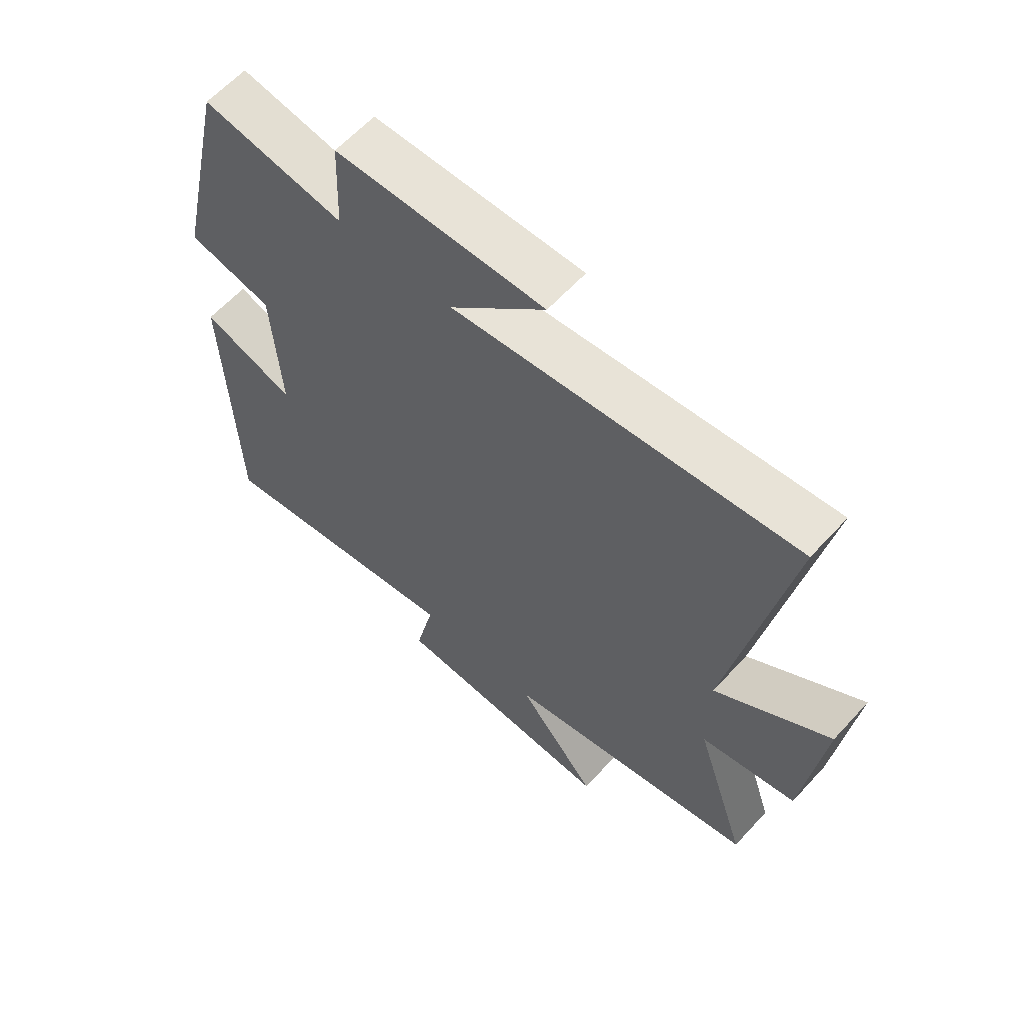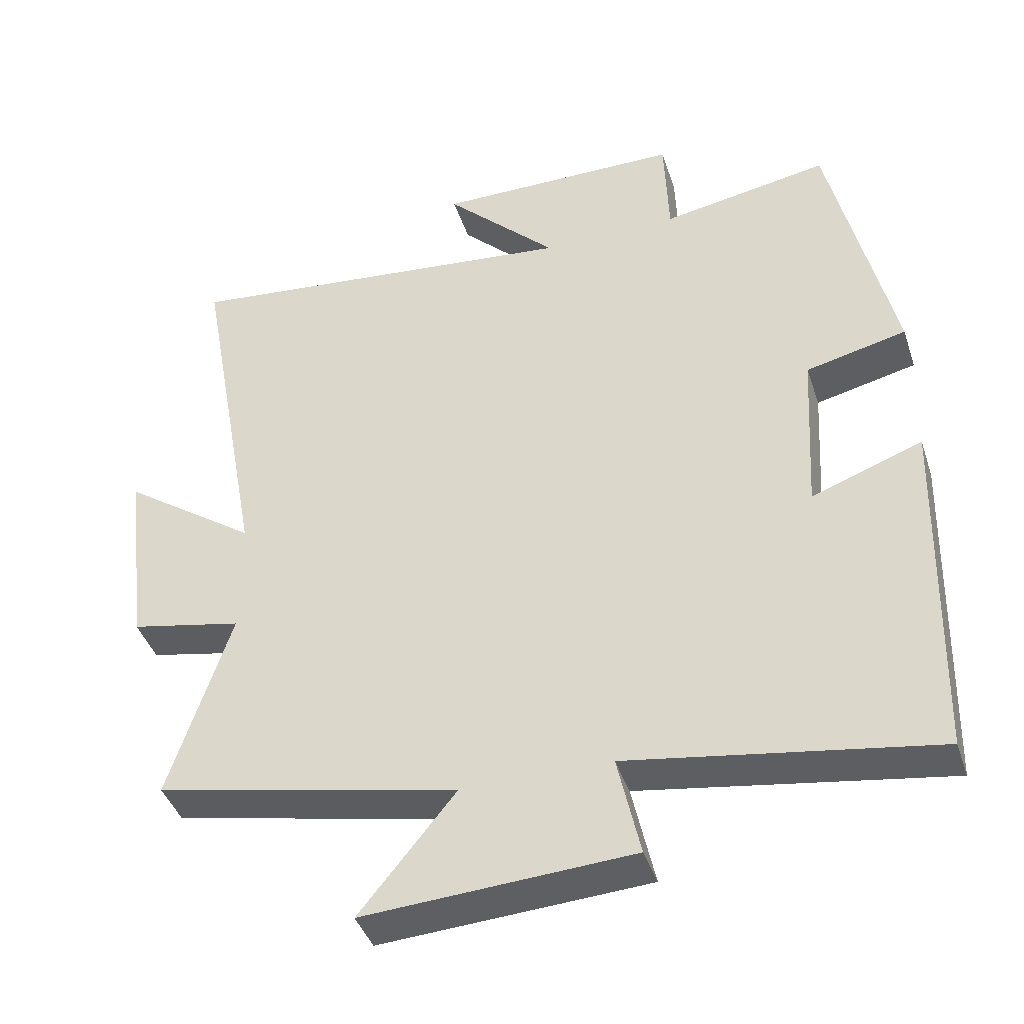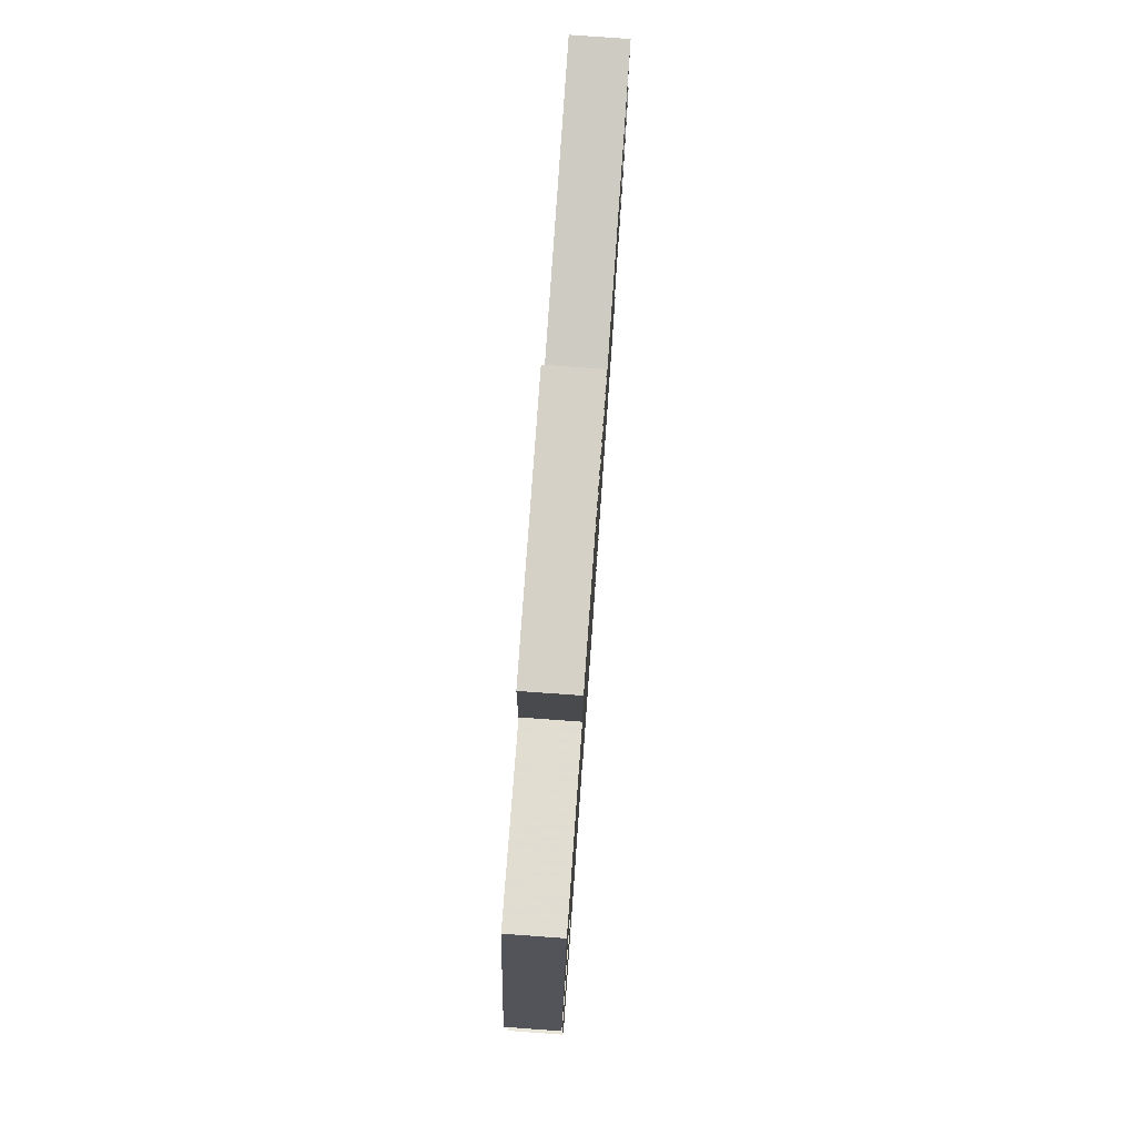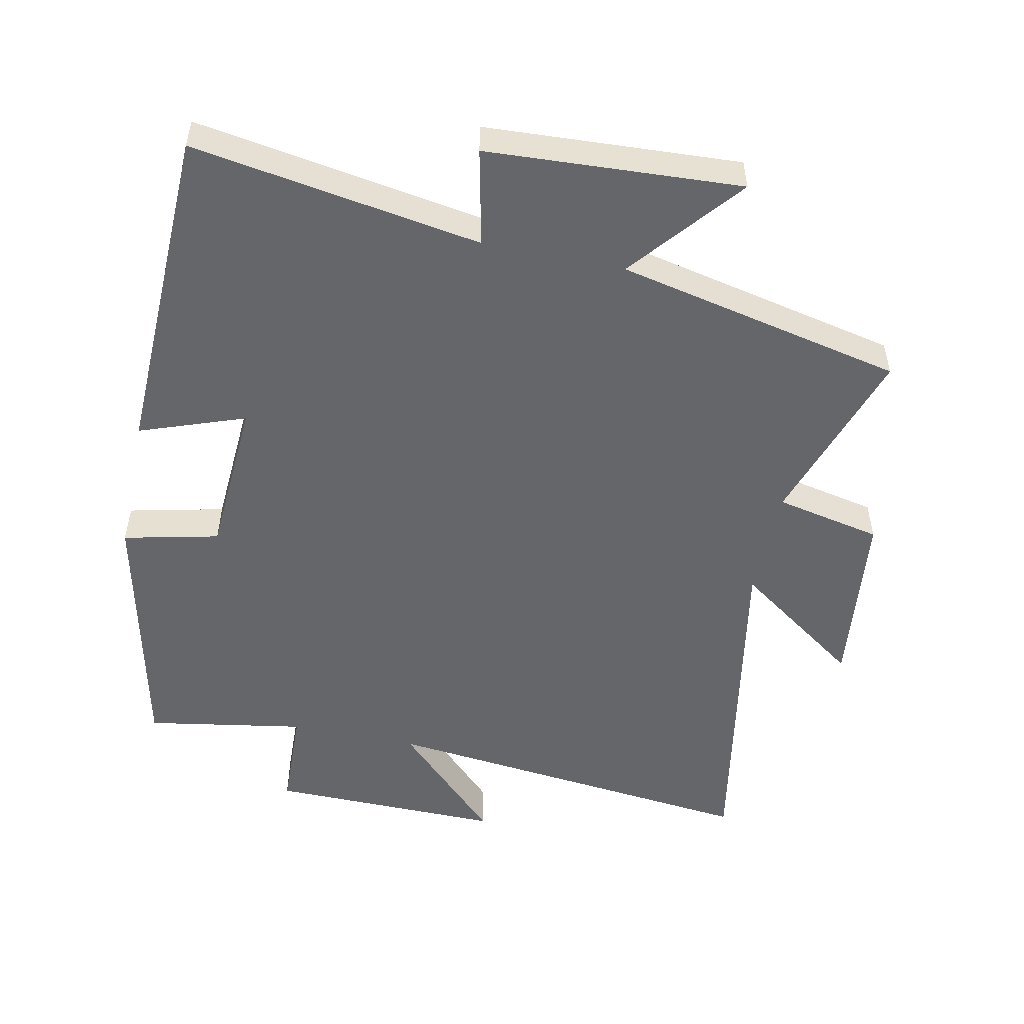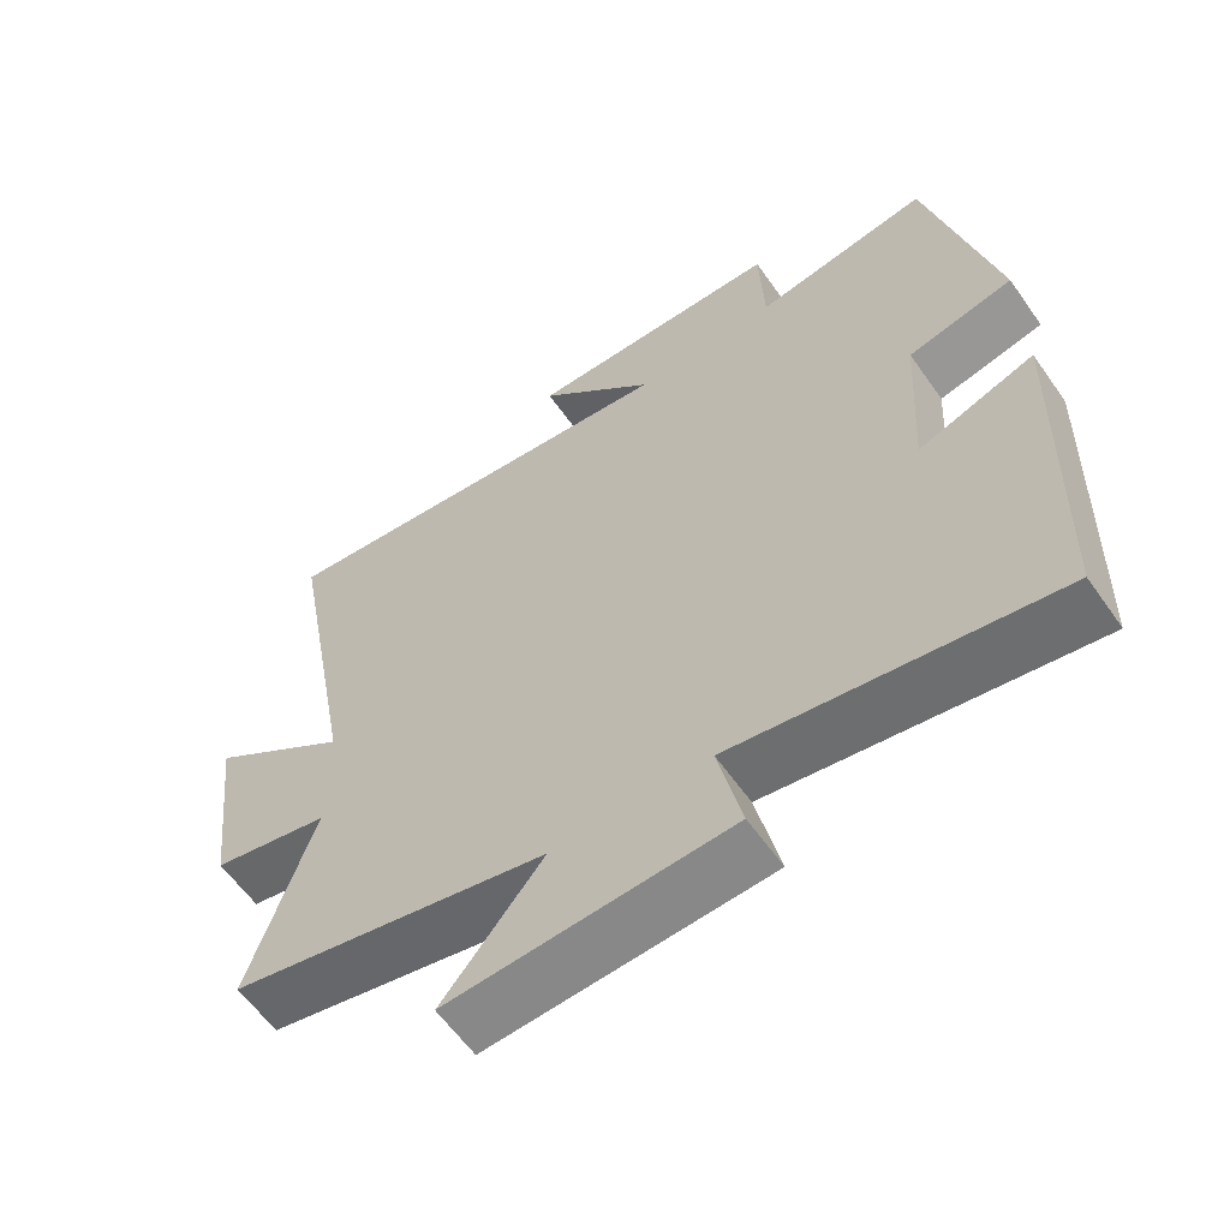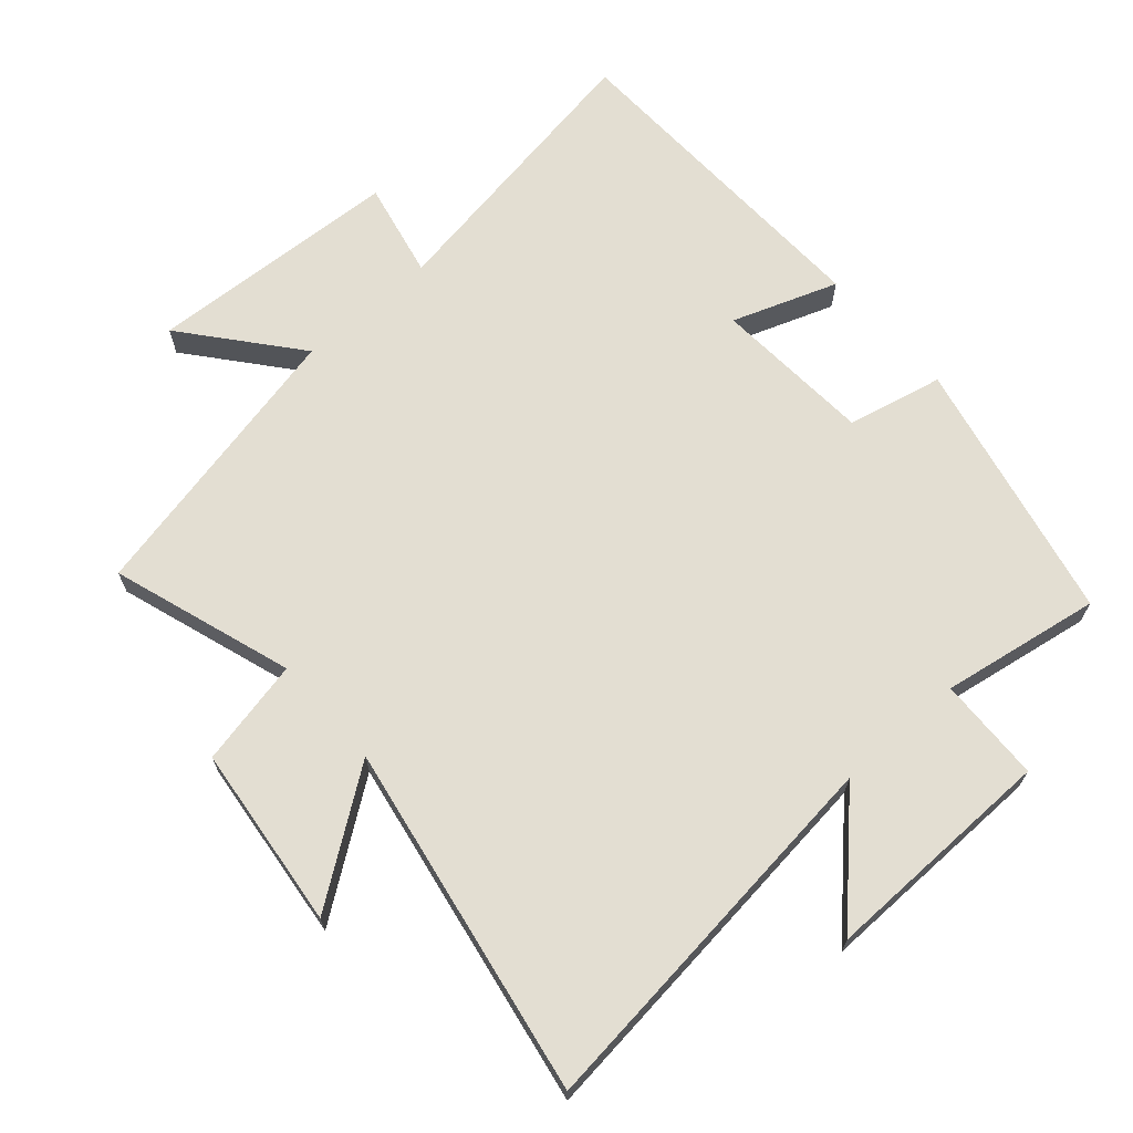
<metadata>
{"format":"obj","ext":"obj","renderer":"f3d","projection":"perspective","resolution":1024,"background":"white","views":[{"elev":61.8,"azim":-137.7,"up":"+Z"},{"elev":-41.6,"azim":17.8,"up":"+Z"},{"elev":78.9,"azim":94.1,"up":"+Z"},{"elev":-51.9,"azim":168.1,"up":"+Y"},{"elev":-60.5,"azim":35.0,"up":"+Z"},{"elev":67.5,"azim":-41.6,"up":"+Y"}]}
</metadata>
<code>
v 0.486 0.07 -0.569
v 0.054 0.07 -0.5
v 0.086 0.07 -0.645
v -0.294 0.07 -0.667
v -0.158 0.07 -0.5
v -0.588 0.07 -0.408
v -0.5 0.07 -0.137
v -0.659 0.07 -0.104
v -0.691 0.07 0.17
v -0.5 0.07 0.035
v -0.596 0.07 0.562
v -0.023 0.07 0.5
v -0.183 0.07 0.66
v 0.167 0.07 0.656
v 0.173 0.07 0.5
v 0.411 0.07 0.541
v 0.5 0.07 0.147
v 0.357 0.07 0.114
v 0.343 0.07 -0.124
v 0.5 0.07 -0.067
v 0.486 0 -0.569
v 0.054 0 -0.5
v 0.086 0 -0.645
v -0.294 0 -0.667
v -0.158 0 -0.5
v -0.588 0 -0.408
v -0.5 0 -0.137
v -0.659 0 -0.104
v -0.691 0 0.17
v -0.5 0 0.035
v -0.596 0 0.562
v -0.023 0 0.5
v -0.183 0 0.66
v 0.167 0 0.656
v 0.173 0 0.5
v 0.411 0 0.541
v 0.5 0 0.147
v 0.357 0 0.114
v 0.343 0 -0.124
v 0.5 0 -0.067
f 19 20 1 2
f 18 19 2
f 15 16 17 18
f 15 18 2
f 12 13 14 15
f 12 15 2
f 10 11 12 2
f 7 8 9 10
f 7 10 2 3
f 5 6 7
f 5 7 3
f 3 4 5
f 22 21 40 39
f 22 39 38
f 38 37 36 35
f 22 38 35
f 35 34 33 32
f 22 35 32
f 22 32 31 30
f 30 29 28 27
f 23 22 30 27
f 27 26 25
f 23 27 25
f 25 24 23
f 1 21 22 2
f 2 22 23 3
f 3 23 24 4
f 4 24 25 5
f 5 25 26 6
f 6 26 27 7
f 7 27 28 8
f 8 28 29 9
f 9 29 30 10
f 10 30 31 11
f 11 31 32 12
f 12 32 33 13
f 13 33 34 14
f 14 34 35 15
f 15 35 36 16
f 16 36 37 17
f 17 37 38 18
f 18 38 39 19
f 19 39 40 20
f 20 40 21 1

</code>
